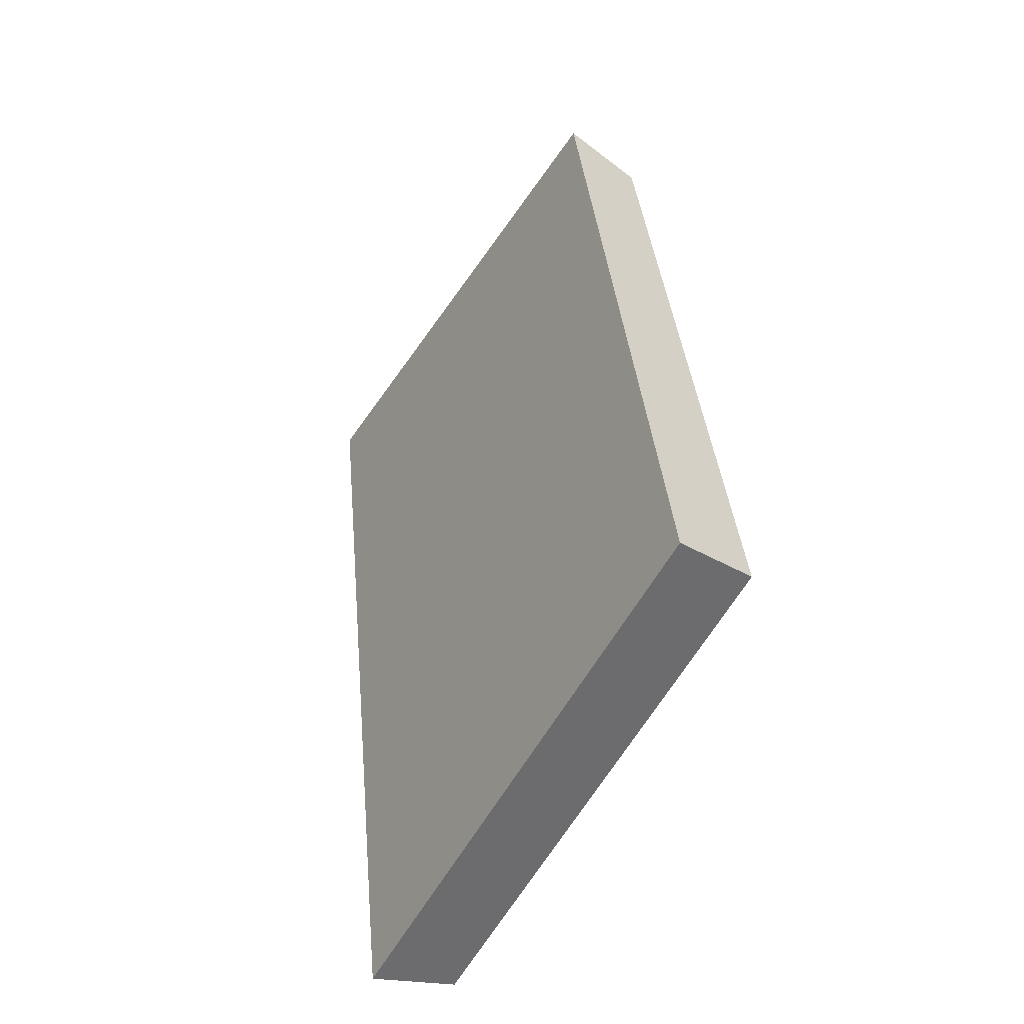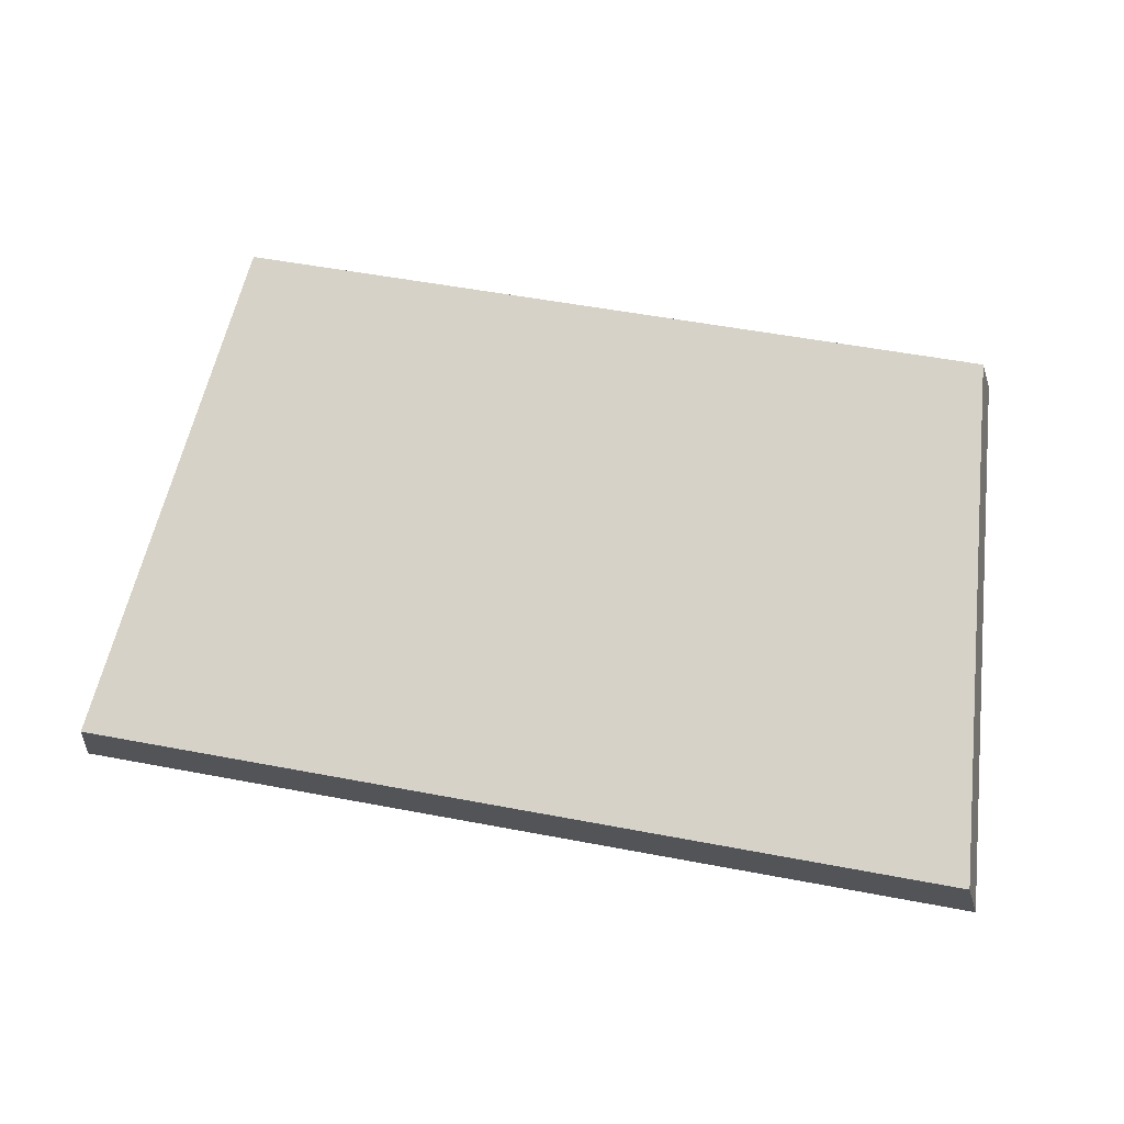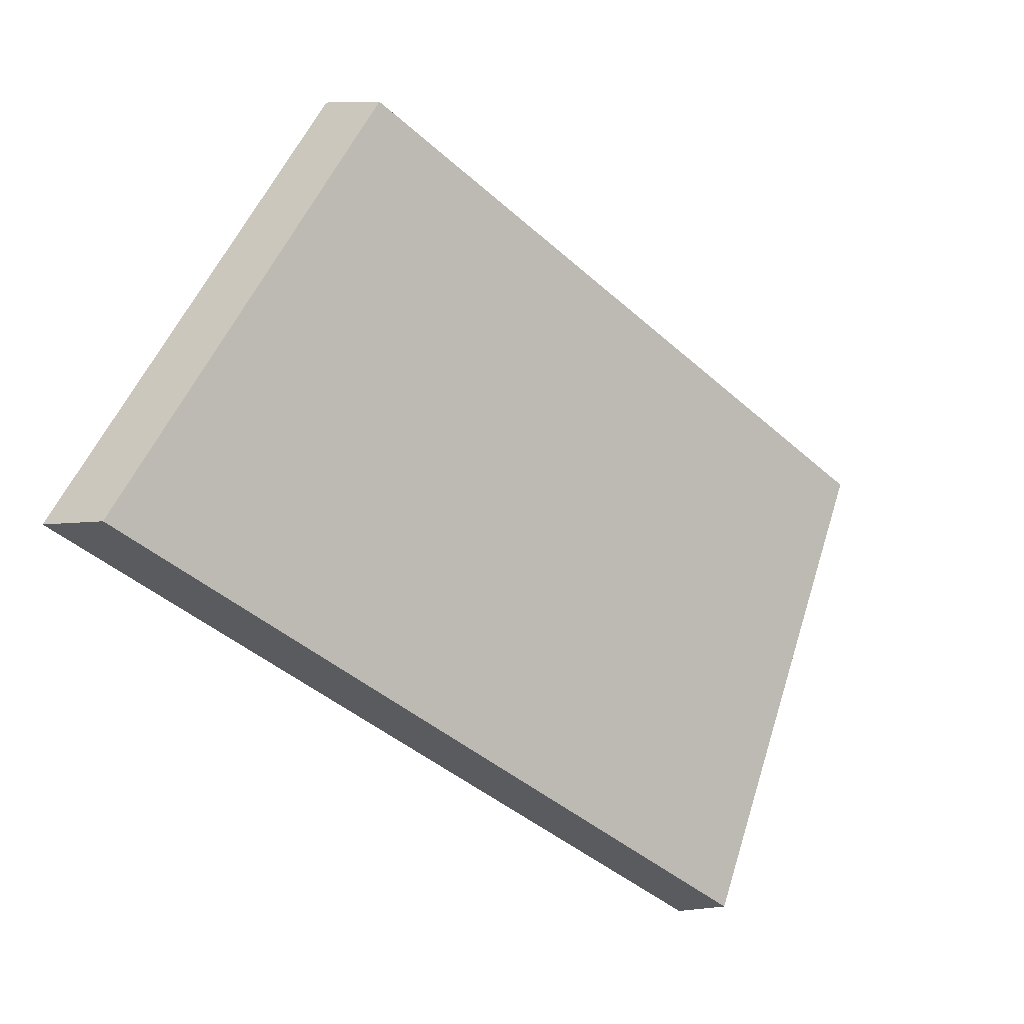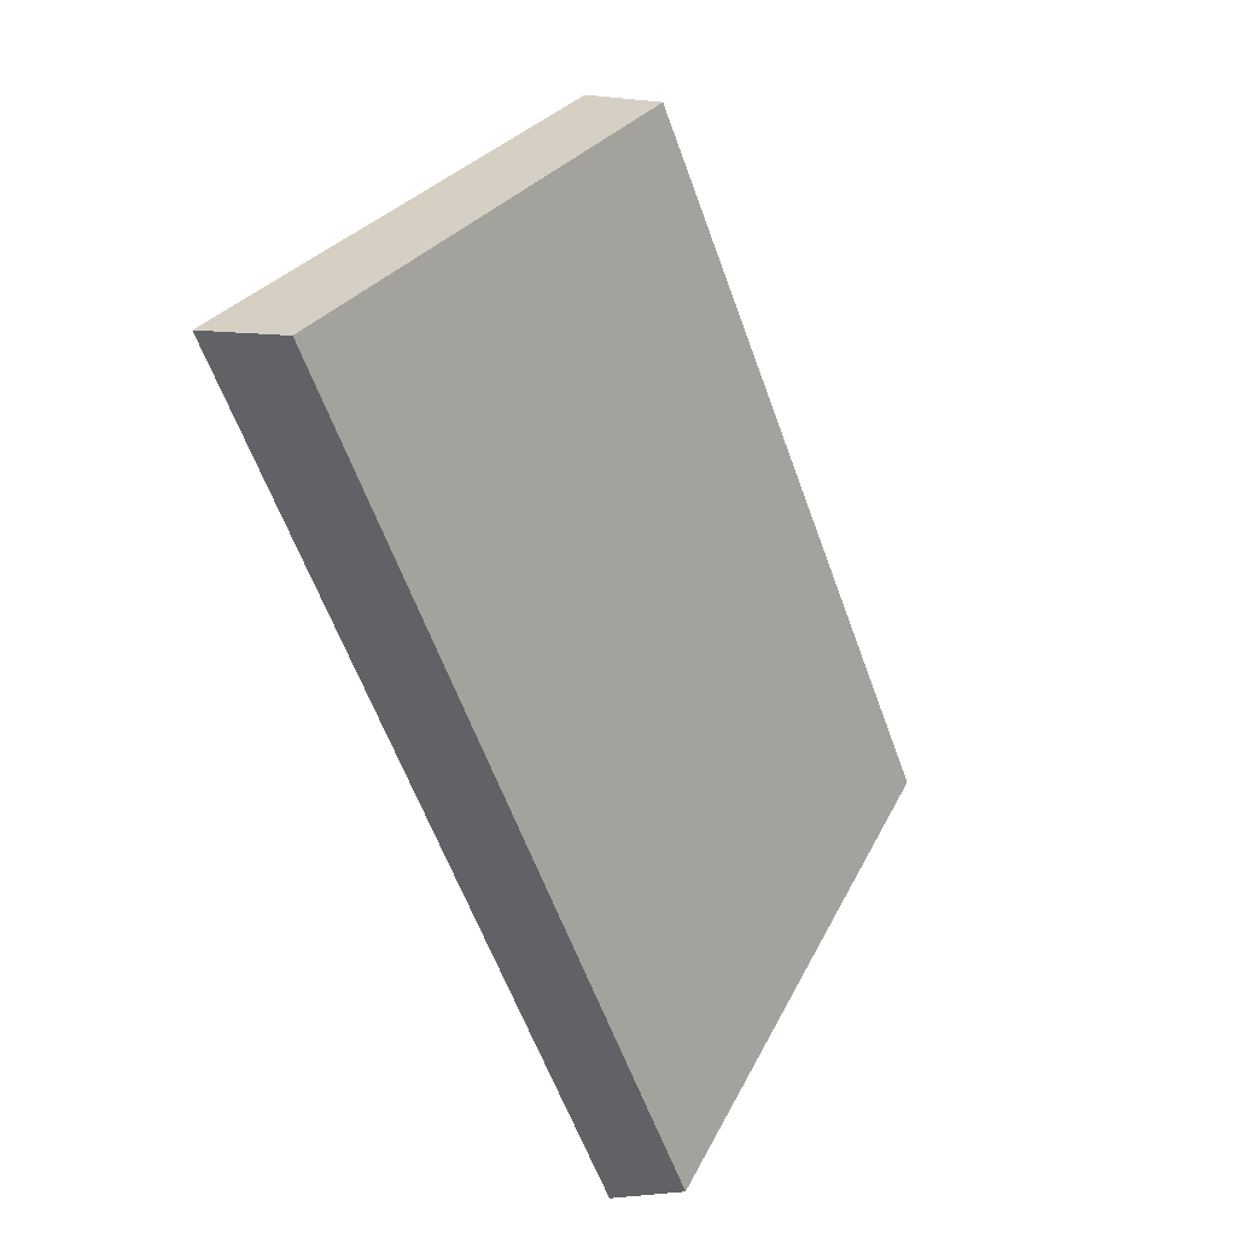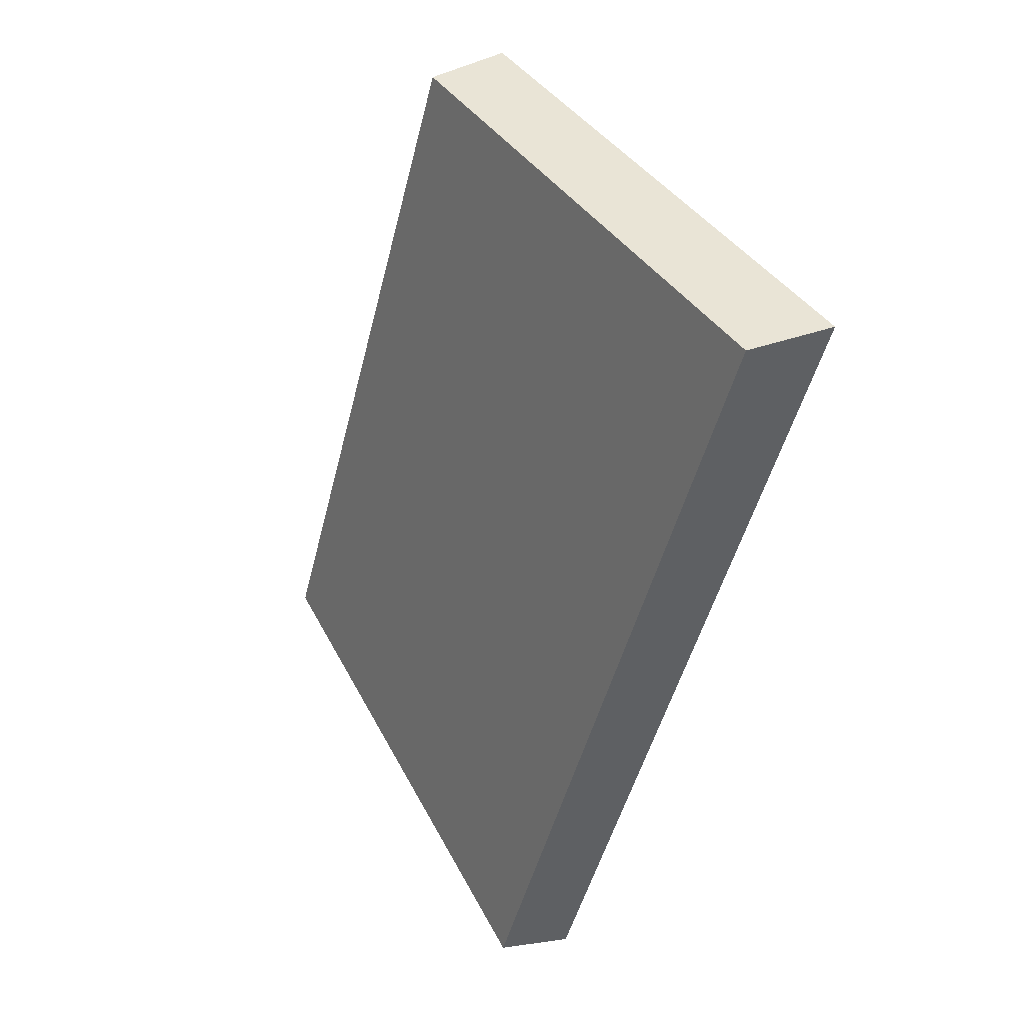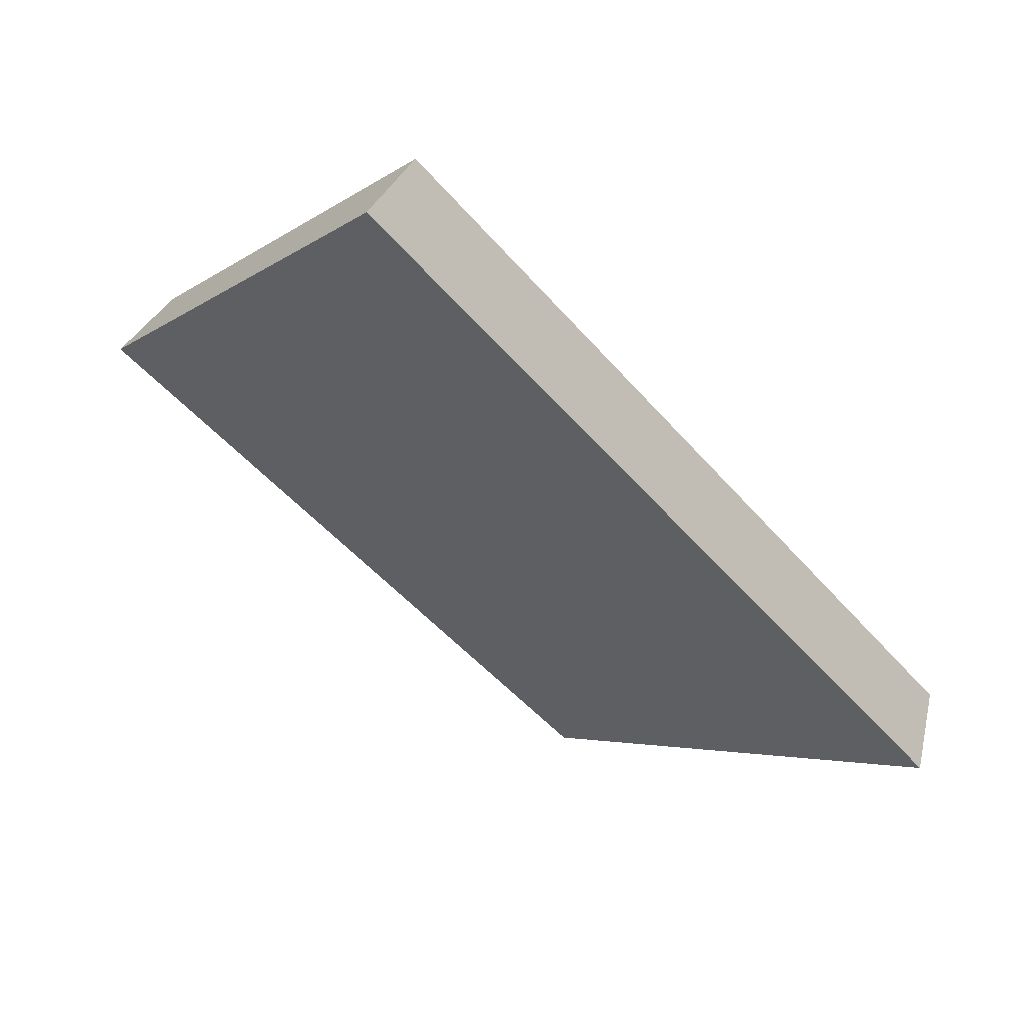
<metadata>
{"format":"obj","ext":"obj","renderer":"f3d","projection":"perspective","resolution":1024,"background":"white","views":[{"elev":36.7,"azim":-93.3,"up":"+Y"},{"elev":43.5,"azim":11.4,"up":"+Z"},{"elev":-44.2,"azim":-44.0,"up":"+Y"},{"elev":-60.8,"azim":-68.3,"up":"+Y"},{"elev":-48.0,"azim":78.1,"up":"+Y"},{"elev":-49.7,"azim":-50.1,"up":"+Z"}]}
</metadata>
<code>
v 2.031 0.1053 2.436
v 2.05 0.1053 2.435
v 2.049 0.1148 2.441
v 2.033 0.1148 2.441
v 2.049 0.116 2.439
v 2.049 0.1148 2.441
v 2.05 0.1053 2.435
v 2.05 0.1061 2.433
v 2.032 0.116 2.44
v 2.033 0.1148 2.441
v 2.049 0.1148 2.441
v 2.049 0.116 2.439
v 2.05 0.1061 2.433
v 2.05 0.1053 2.435
v 2.031 0.1053 2.436
v 2.031 0.1061 2.434
v 2.031 0.1061 2.434
v 2.031 0.1053 2.436
v 2.033 0.1148 2.441
v 2.032 0.116 2.44
v 2.032 0.116 2.44
v 2.049 0.116 2.439
v 2.05 0.1061 2.433
v 2.031 0.1061 2.434
f 1 2 3
f 1 3 4
f 5 6 7
f 5 7 8
f 9 10 11
f 9 11 12
f 13 14 15
f 13 15 16
f 17 18 19
f 17 19 20
f 21 22 23
f 21 23 24

</code>
